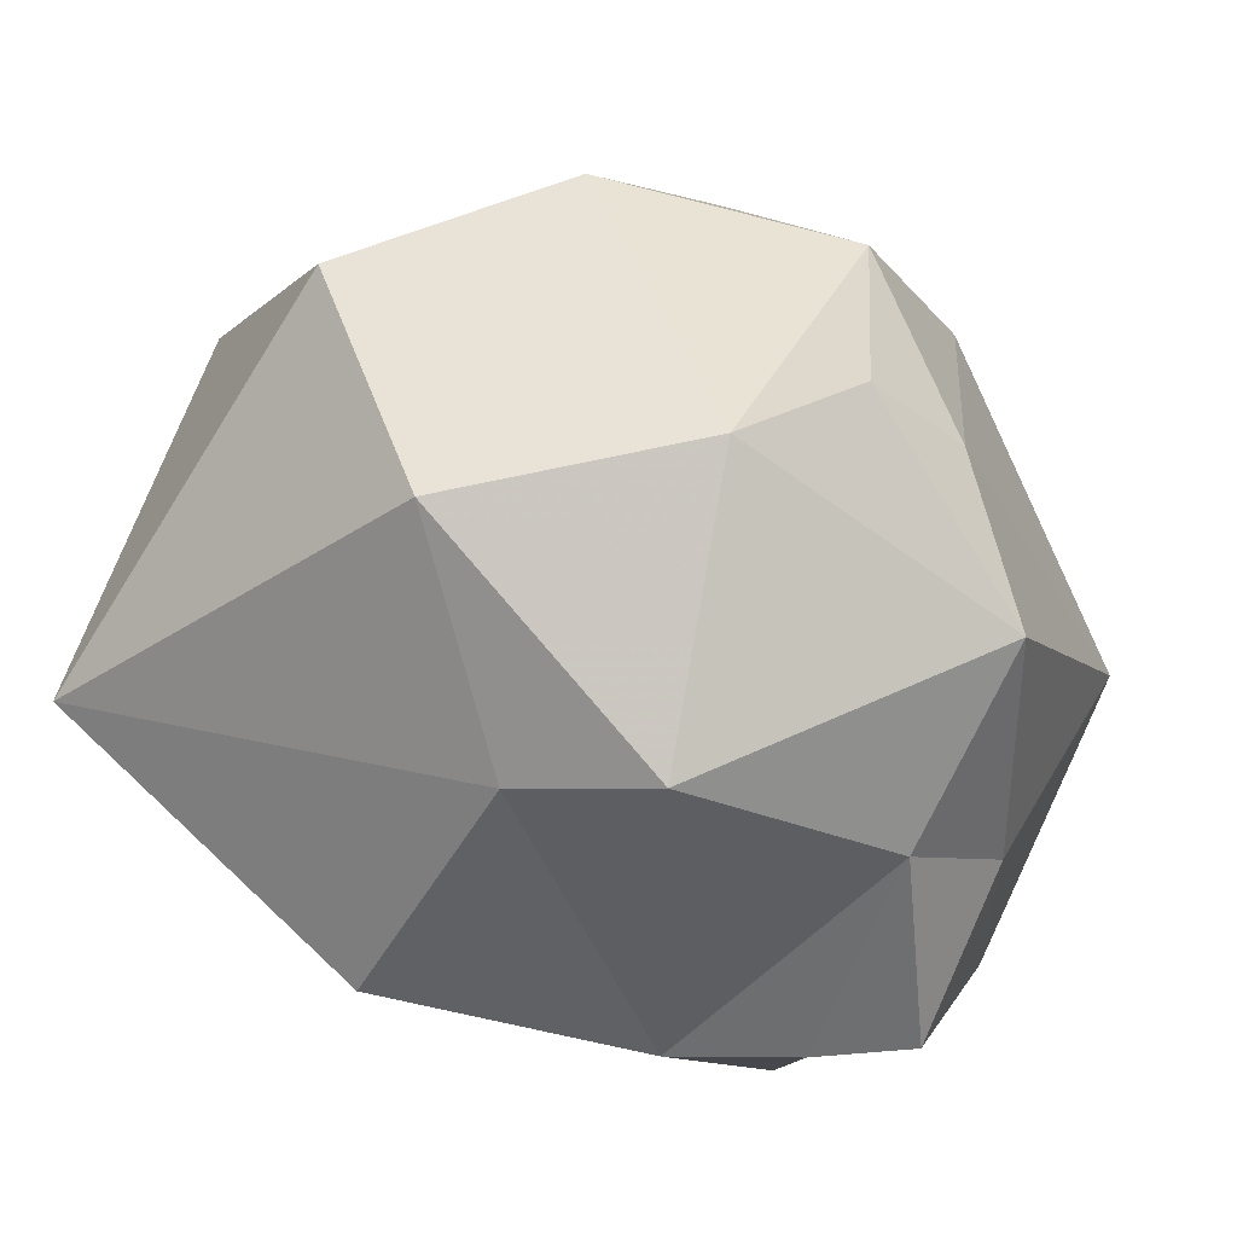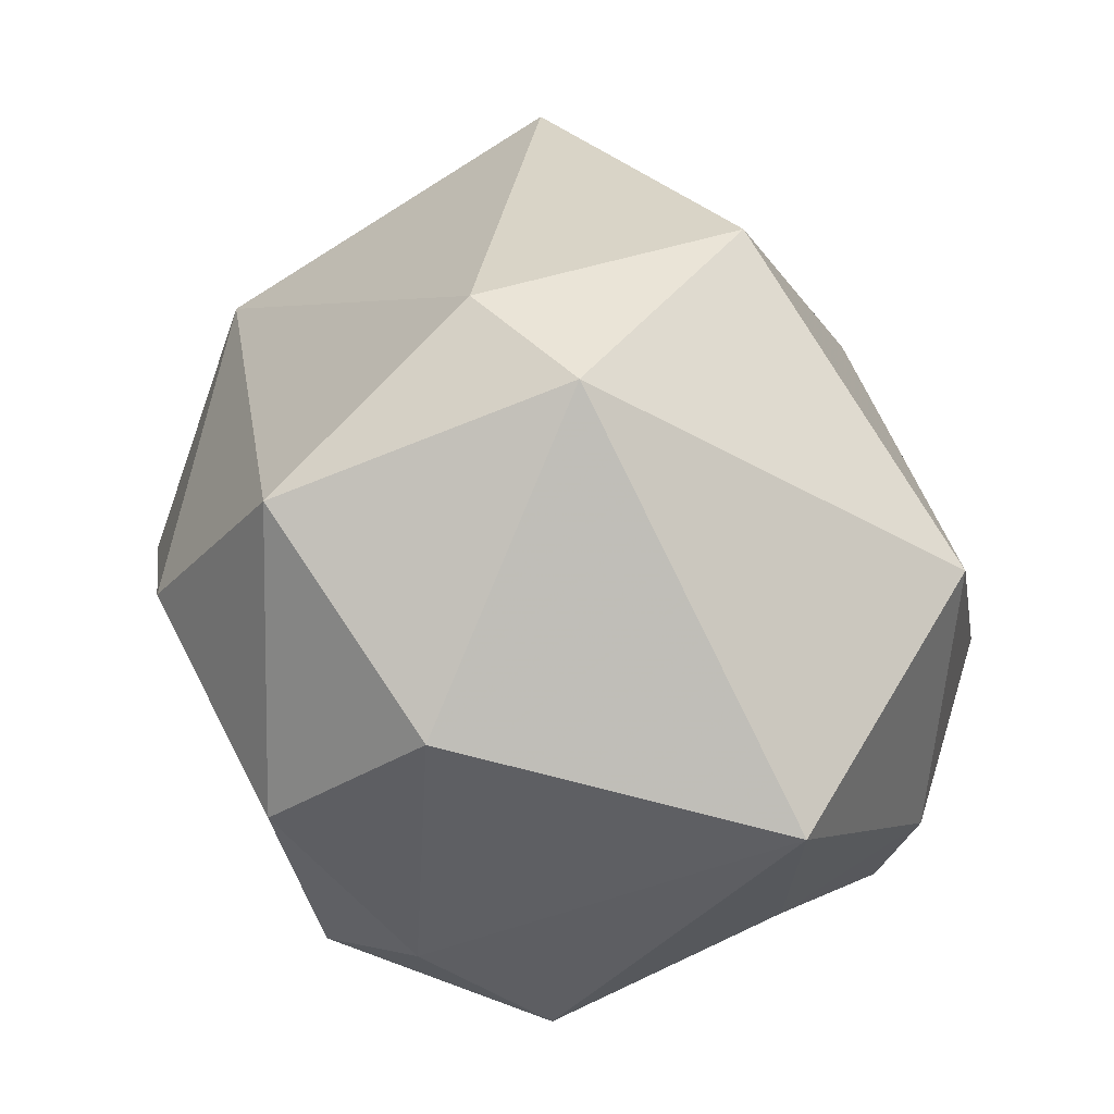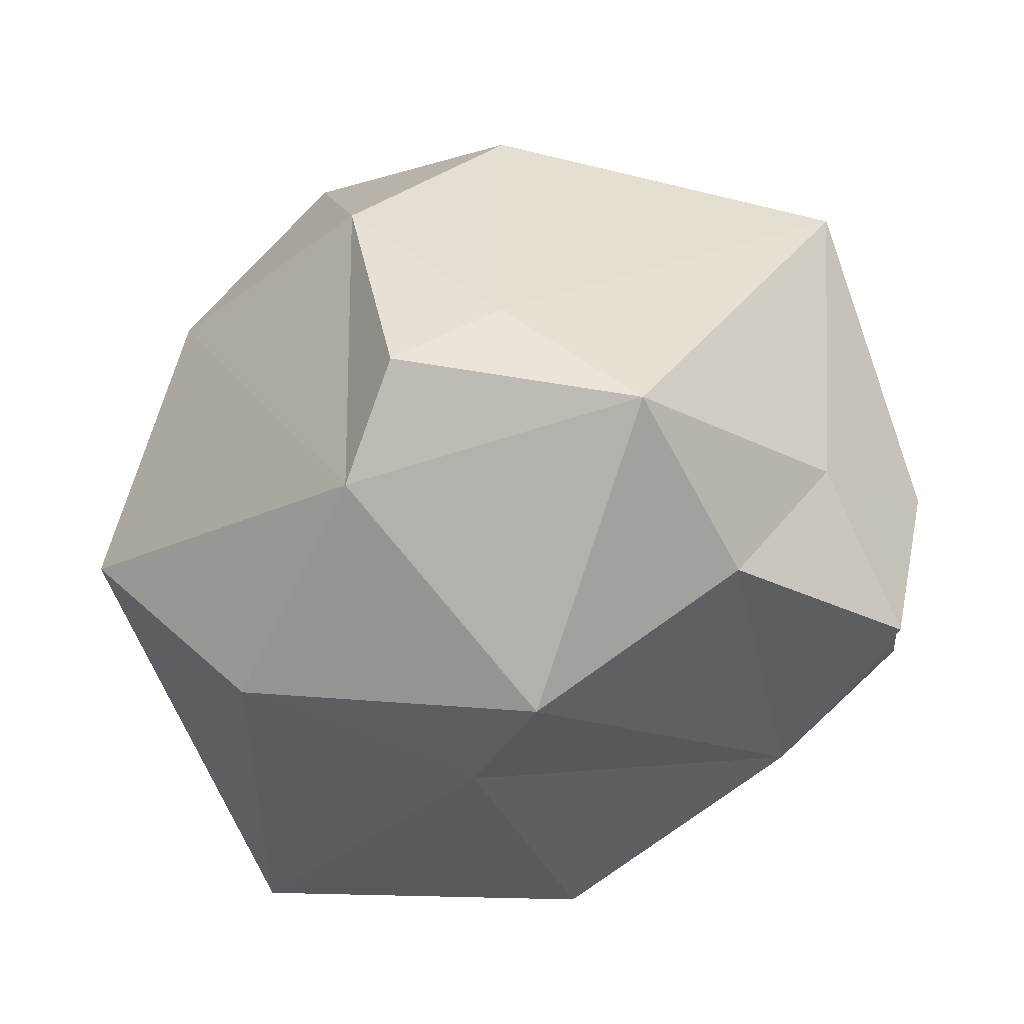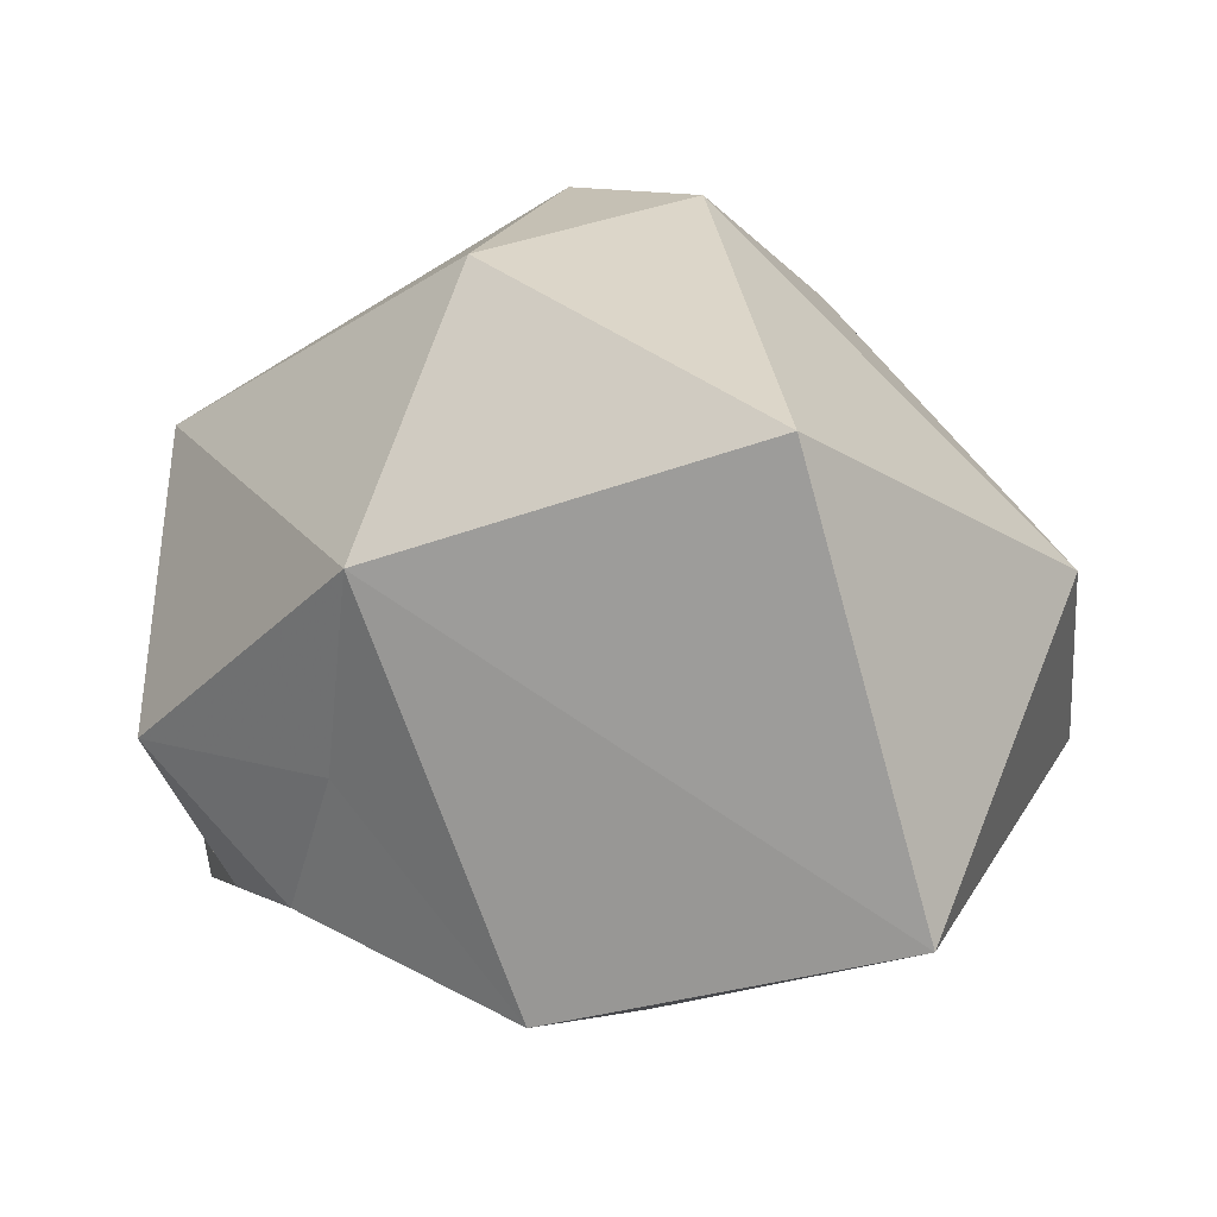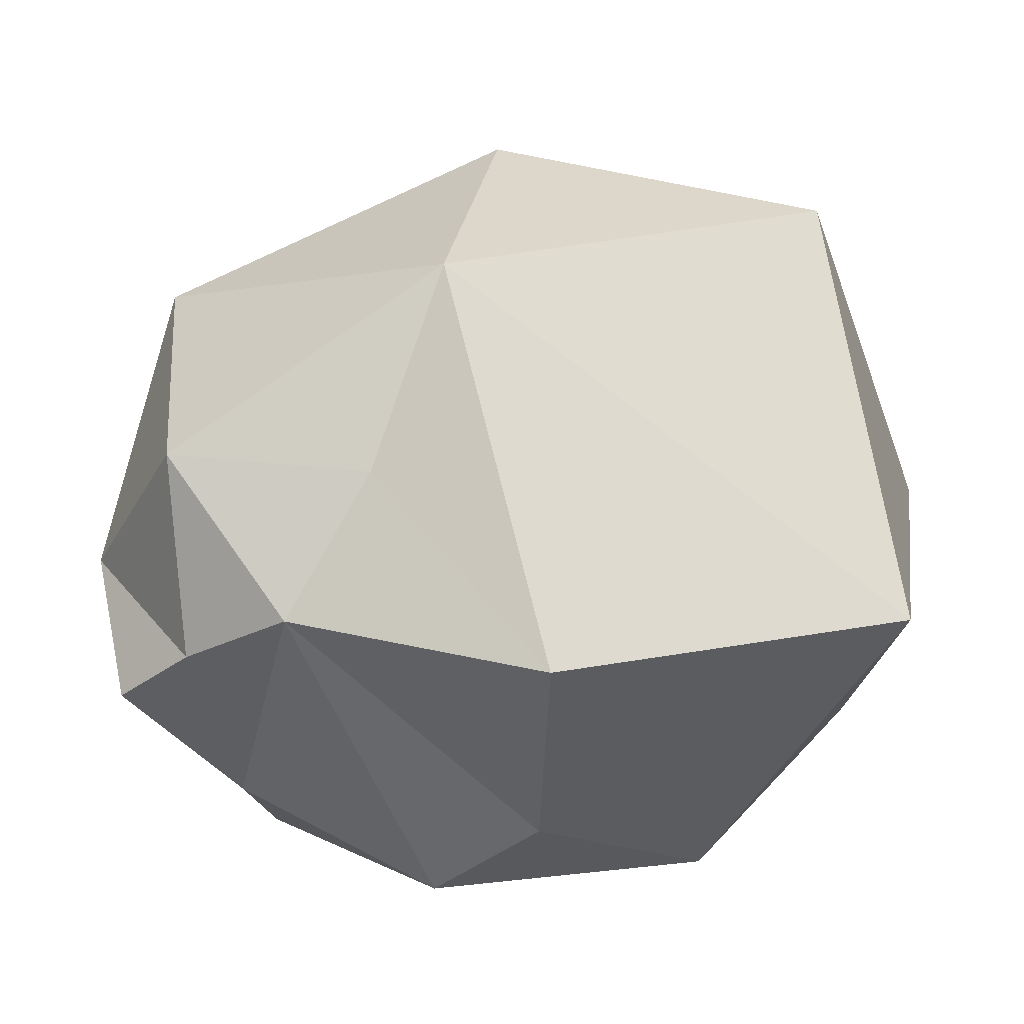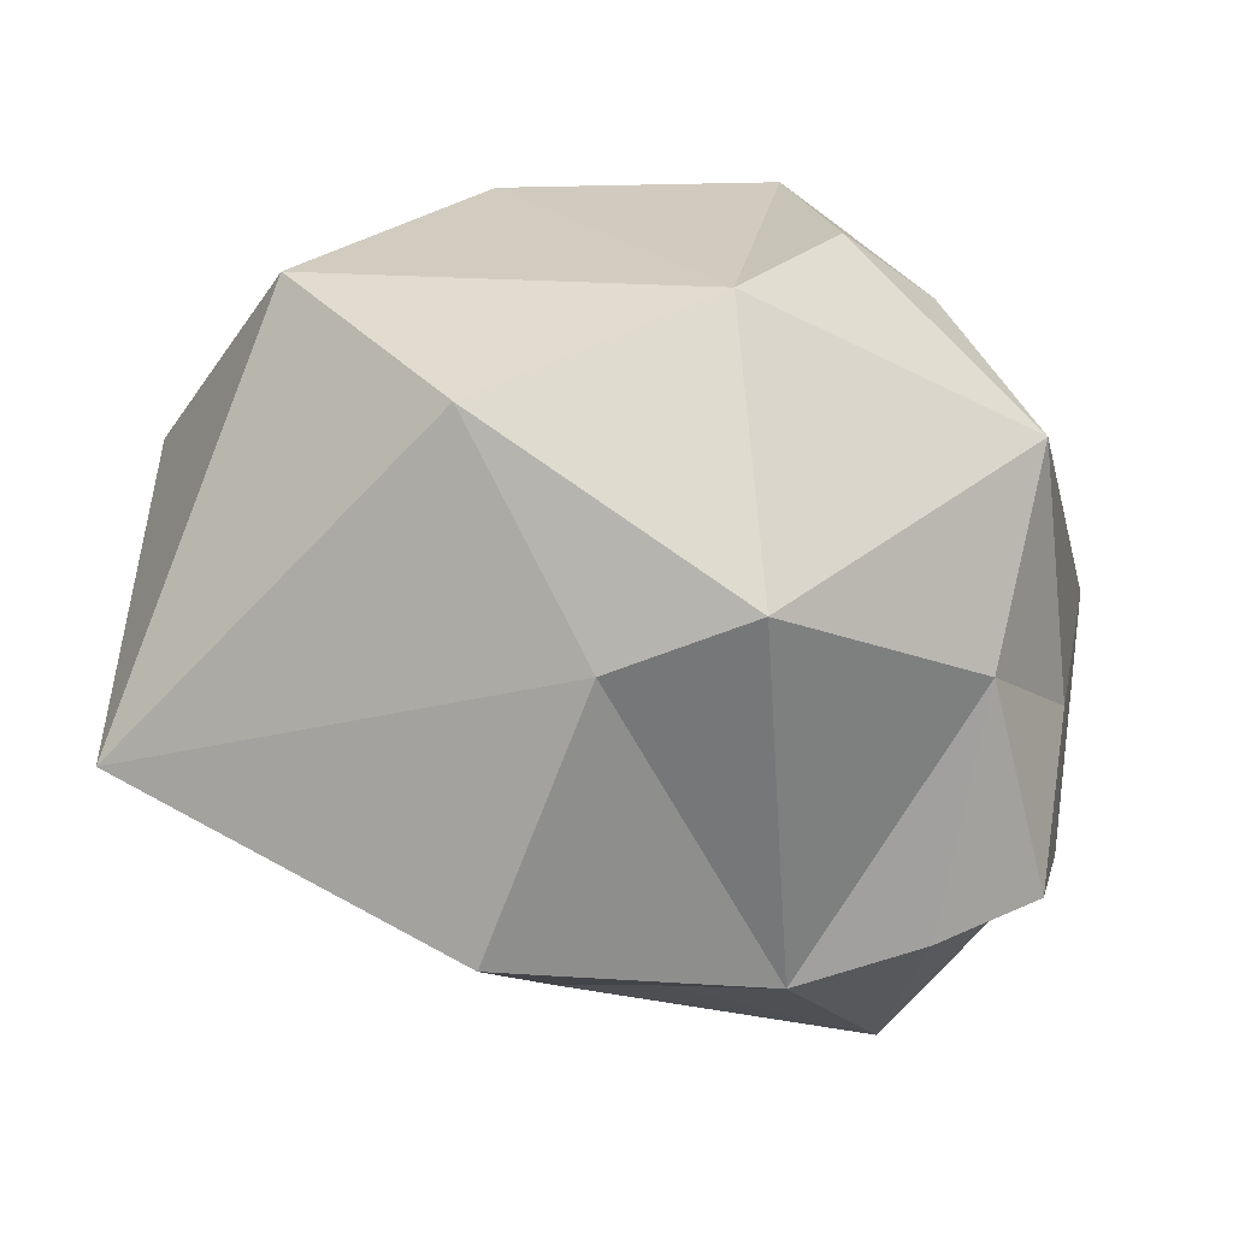
<metadata>
{"format":"obj","ext":"obj","renderer":"f3d","projection":"perspective","resolution":1024,"background":"white","views":[{"elev":28.1,"azim":-166.9,"up":"+Y"},{"elev":57.9,"azim":-109.7,"up":"+Z"},{"elev":-42.7,"azim":-127.5,"up":"+Z"},{"elev":2.0,"azim":53.4,"up":"+Z"},{"elev":-34.4,"azim":28.4,"up":"+Z"},{"elev":-76.9,"azim":-170.7,"up":"+Z"}]}
</metadata>
<code>
v -0.108 -0.5613 -0.3467
v -0.05069 -0.5748 -0.2804
v 0.1699 -0.4846 -0.1262
v -0.1964 -0.2984 -0.09769
v -0.1247 -0.3759 -0.4139
v -0.1842 -0.2393 -0.2958
v -0.258 -0.3383 -0.321
v -0.133 -0.25 -0.337
v -0.2527 -0.4677 -0.2922
v -0.02208 -0.3816 -0.007536
v 0.005778 -0.6013 -0.184
v -0.2222 -0.2781 -0.2676
v -0.05057 -0.3922 -0.404
v -0.01019 -0.2727 -0.3792
v -0.09046 -0.4119 0.0003037
v -0.1833 -0.5805 -0.1178
v -0.218 -0.4324 -0.3545
v -0.1748 -0.5526 -0.3442
v -0.2266 -0.5379 -0.3456
v -0.2426 -0.5482 -0.2598
v -0.03119 -0.2056 -0.1681
v -0.001165 -0.5316 -0.04469
v -0.1649 -0.2236 -0.1817
v -0.2857 -0.4553 -0.1336
v 0.1744 -0.4109 -0.347
v -0.1468 -0.6211 -0.2661
v 0.02159 -0.516 -0.3901
v 0.1451 -0.2964 -0.1866
v 0.06378 -0.2185 -0.2718
v -0.07322 -0.2609 -0.04932
f 16 22 15
f 23 21 8
f 22 10 15
f 16 11 22
f 7 9 24
f 12 7 24
f 12 4 23
f 7 17 9
f 14 5 8
f 14 13 5
f 11 3 22
f 29 28 25
f 29 25 14
f 12 24 4
f 6 7 12
f 6 8 7
f 18 17 1
f 7 5 17
f 8 5 7
f 6 23 8
f 6 12 23
f 1 17 5
f 1 5 13
f 19 9 17
f 19 17 18
f 25 28 3
f 20 9 19
f 20 19 18
f 15 4 24
f 15 24 16
f 29 14 8
f 29 8 21
f 18 26 20
f 9 20 24
f 16 24 20
f 26 16 20
f 26 11 16
f 2 11 26
f 1 26 18
f 2 26 1
f 22 3 10
f 28 10 3
f 25 3 11
f 27 25 11
f 2 27 11
f 1 13 27
f 1 27 2
f 29 21 28
f 30 23 4
f 30 21 23
f 15 30 4
f 10 30 15
f 14 25 13
f 27 13 25
f 30 10 28
f 30 28 21

</code>
